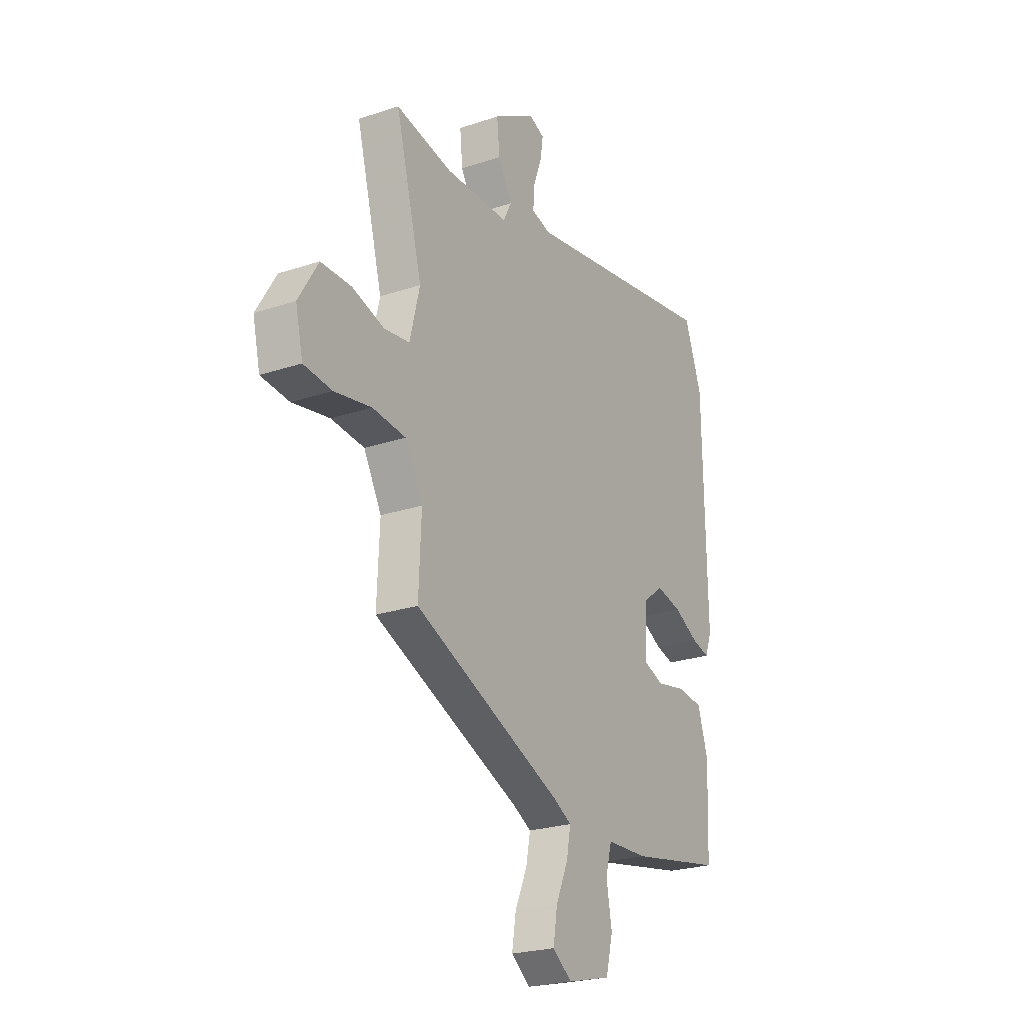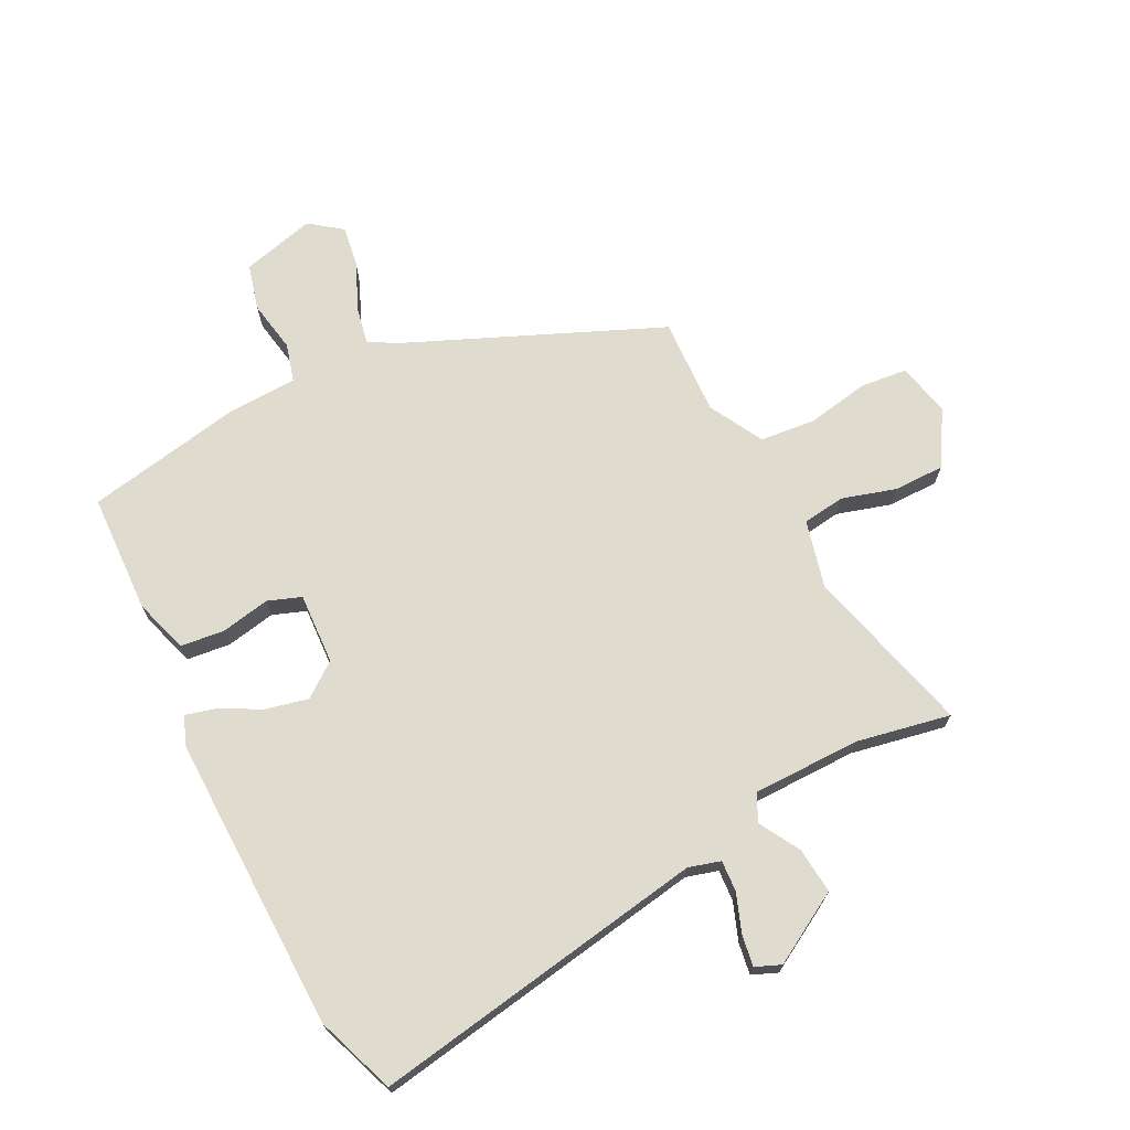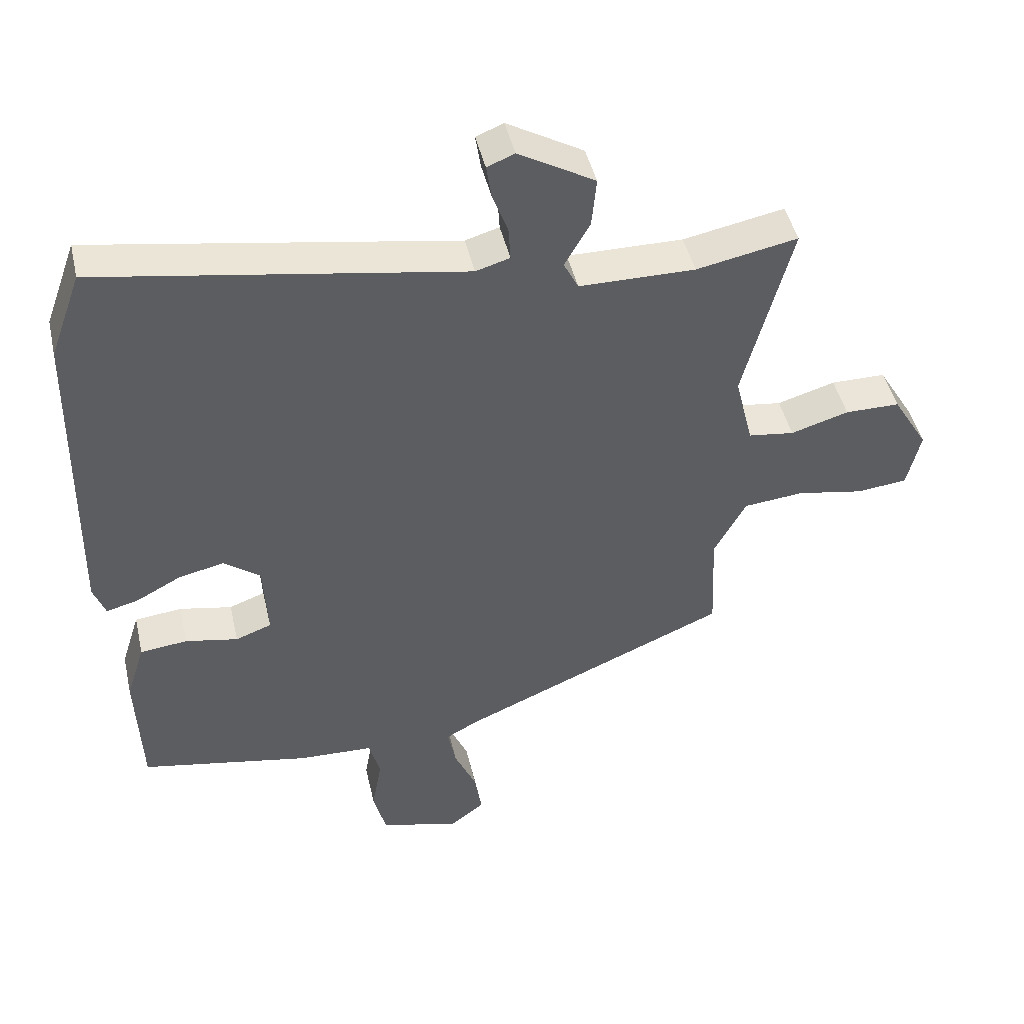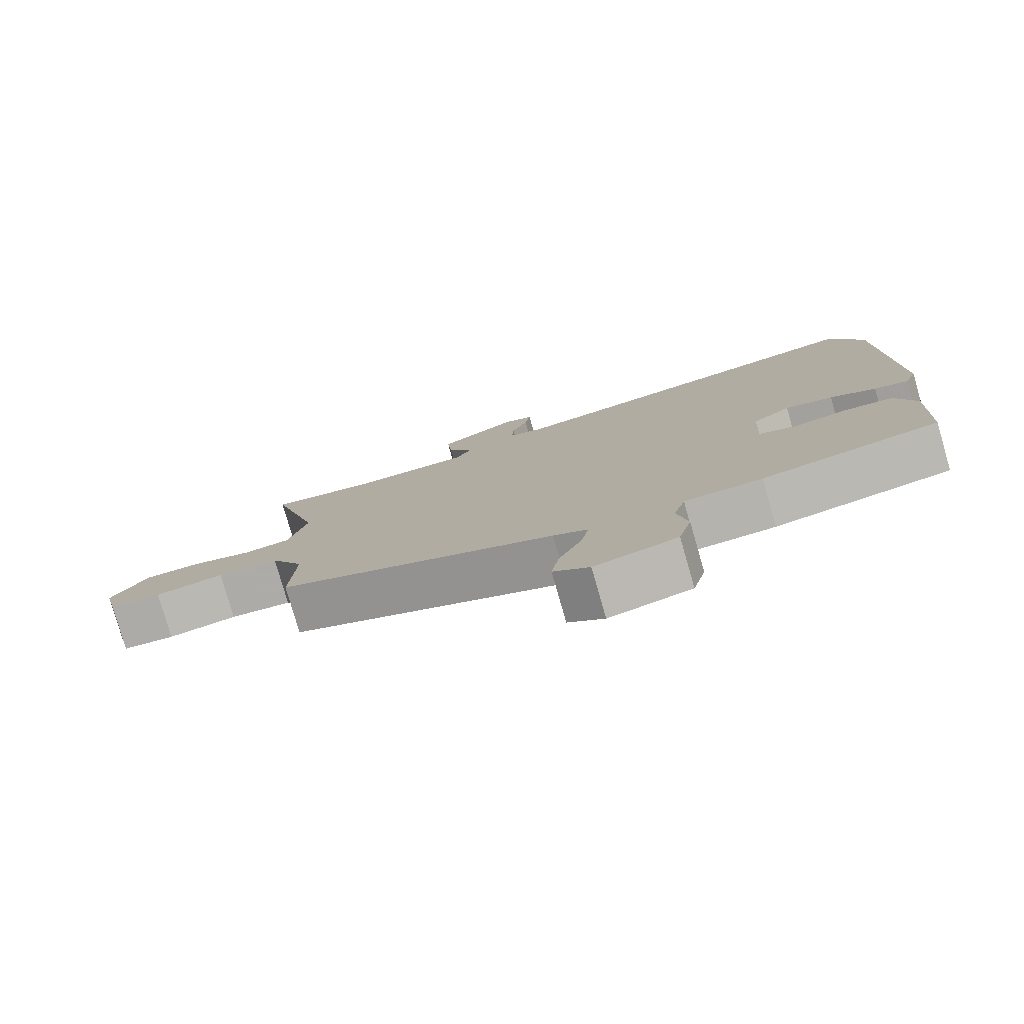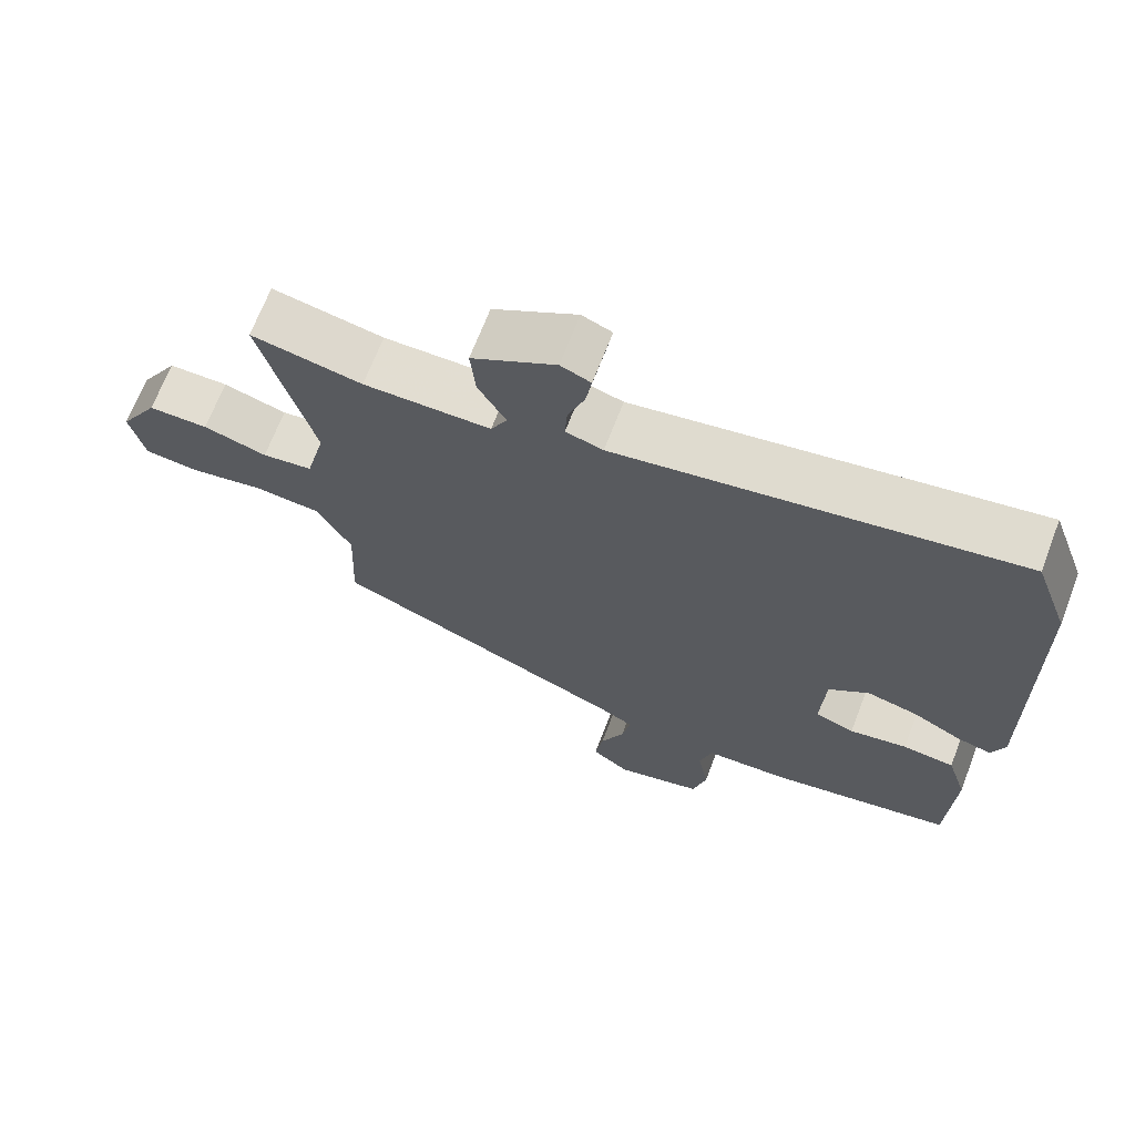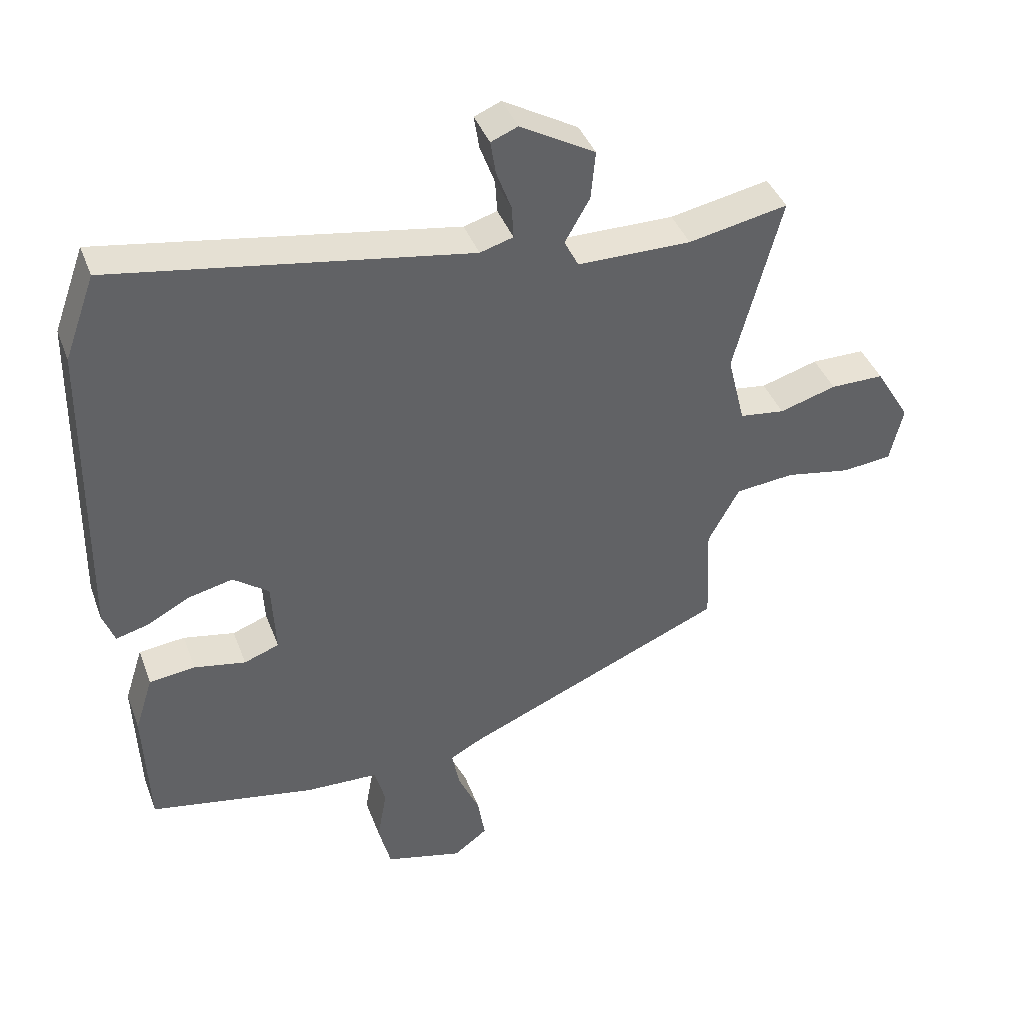
<metadata>
{"format":"obj","ext":"obj","renderer":"f3d","projection":"perspective","resolution":1024,"background":"white","views":[{"elev":-23.9,"azim":119.2,"up":"+Z"},{"elev":70.5,"azim":-27.0,"up":"+Y"},{"elev":45.4,"azim":-12.8,"up":"+Z"},{"elev":-79.3,"azim":-163.9,"up":"+Z"},{"elev":68.4,"azim":-159.0,"up":"+Z"},{"elev":40.7,"azim":-19.6,"up":"+Z"}]}
</metadata>
<code>
v 0.556 0.07 0.481
v 0.484 0.07 0.208
v 0.511 0.07 0.099
v 0.58 0.07 0.09
v 0.667 0.07 0.116
v 0.749 0.07 0.116
v 0.802 0.07 0.028
v 0.782 0.07 -0.058
v 0.706 0.07 -0.066
v 0.606 0.07 -0.048
v 0.516 0.07 -0.057
v 0.468 0.07 -0.145
v 0.475 0.07 -0.302
v 0.072 0.07 -0.475
v 0.022 0.07 -0.502
v 0.034 0.07 -0.563
v 0.067 0.07 -0.637
v 0.078 0.07 -0.705
v 0.026 0.07 -0.744
v -0.093 0.07 -0.714
v -0.112 0.07 -0.64
v -0.097 0.07 -0.556
v -0.114 0.07 -0.495
v -0.226 0.07 -0.491
v -0.481 0.07 -0.444
v -0.489 0.07 -0.251
v -0.461 0.07 -0.163
v -0.39 0.07 -0.155
v -0.311 0.07 -0.17
v -0.257 0.07 -0.15
v -0.263 0.07 -0.035
v -0.318 0.07 0.006
v -0.387 0.07 -0.01
v -0.453 0.07 -0.045
v -0.502 0.07 -0.058
v -0.52 0.07 -0.01
v -0.512 0.07 0.468
v -0.465 0.07 0.597
v 0.08 0.07 0.507
v 0.131 0.07 0.522
v 0.128 0.07 0.572
v 0.105 0.07 0.634
v 0.097 0.07 0.685
v 0.138 0.07 0.702
v 0.253 0.07 0.636
v 0.246 0.07 0.562
v 0.208 0.07 0.495
v 0.23 0.07 0.452
v 0.404 0.07 0.451
v 0.556 0 0.481
v 0.484 0 0.208
v 0.511 0 0.099
v 0.58 0 0.09
v 0.667 0 0.116
v 0.749 0 0.116
v 0.802 0 0.028
v 0.782 0 -0.058
v 0.706 0 -0.066
v 0.606 0 -0.048
v 0.516 0 -0.057
v 0.468 0 -0.145
v 0.475 0 -0.302
v 0.072 0 -0.475
v 0.022 0 -0.502
v 0.034 0 -0.563
v 0.067 0 -0.637
v 0.078 0 -0.705
v 0.026 0 -0.744
v -0.093 0 -0.714
v -0.112 0 -0.64
v -0.097 0 -0.556
v -0.114 0 -0.495
v -0.226 0 -0.491
v -0.481 0 -0.444
v -0.489 0 -0.251
v -0.461 0 -0.163
v -0.39 0 -0.155
v -0.311 0 -0.17
v -0.257 0 -0.15
v -0.263 0 -0.035
v -0.318 0 0.006
v -0.387 0 -0.01
v -0.453 0 -0.045
v -0.502 0 -0.058
v -0.52 0 -0.01
v -0.512 0 0.468
v -0.465 0 0.597
v 0.08 0 0.507
v 0.131 0 0.522
v 0.128 0 0.572
v 0.105 0 0.634
v 0.097 0 0.685
v 0.138 0 0.702
v 0.253 0 0.636
v 0.246 0 0.562
v 0.208 0 0.495
v 0.23 0 0.452
v 0.404 0 0.451
f 44 45 46 47
f 42 43 44 47
f 41 42 47 48
f 40 41 48
f 39 40 48
f 38 39 48
f 37 38 48
f 36 37 48
f 33 34 35 36
f 32 33 36 48
f 31 32 48 49
f 26 27 28 29
f 26 29 30
f 23 24 25 26
f 23 26 30
f 19 20 21 22
f 19 22 23
f 16 17 18 19
f 15 16 19 23
f 14 15 23 30
f 12 13 14 30
f 7 8 9 10
f 7 10 11
f 4 5 6 7
f 3 4 7 11
f 2 3 11 12
f 49 1 2
f 30 31 49
f 2 12 30 49
f 96 95 94 93
f 96 93 92 91
f 97 96 91 90
f 97 90 89
f 97 89 88
f 97 88 87
f 97 87 86
f 97 86 85
f 85 84 83 82
f 97 85 82 81
f 98 97 81 80
f 78 77 76 75
f 79 78 75
f 75 74 73 72
f 79 75 72
f 71 70 69 68
f 72 71 68
f 68 67 66 65
f 72 68 65 64
f 79 72 64 63
f 79 63 62 61
f 59 58 57 56
f 60 59 56
f 56 55 54 53
f 60 56 53 52
f 61 60 52 51
f 51 50 98
f 98 80 79
f 98 79 61 51
f 1 50 51 2
f 2 51 52 3
f 3 52 53 4
f 4 53 54 5
f 5 54 55 6
f 6 55 56 7
f 7 56 57 8
f 8 57 58 9
f 9 58 59 10
f 10 59 60 11
f 11 60 61 12
f 12 61 62 13
f 13 62 63 14
f 14 63 64 15
f 15 64 65 16
f 16 65 66 17
f 17 66 67 18
f 18 67 68 19
f 19 68 69 20
f 20 69 70 21
f 21 70 71 22
f 22 71 72 23
f 23 72 73 24
f 24 73 74 25
f 25 74 75 26
f 26 75 76 27
f 27 76 77 28
f 28 77 78 29
f 29 78 79 30
f 30 79 80 31
f 31 80 81 32
f 32 81 82 33
f 33 82 83 34
f 34 83 84 35
f 35 84 85 36
f 36 85 86 37
f 37 86 87 38
f 38 87 88 39
f 39 88 89 40
f 40 89 90 41
f 41 90 91 42
f 42 91 92 43
f 43 92 93 44
f 44 93 94 45
f 45 94 95 46
f 46 95 96 47
f 47 96 97 48
f 48 97 98 49
f 49 98 50 1

</code>
